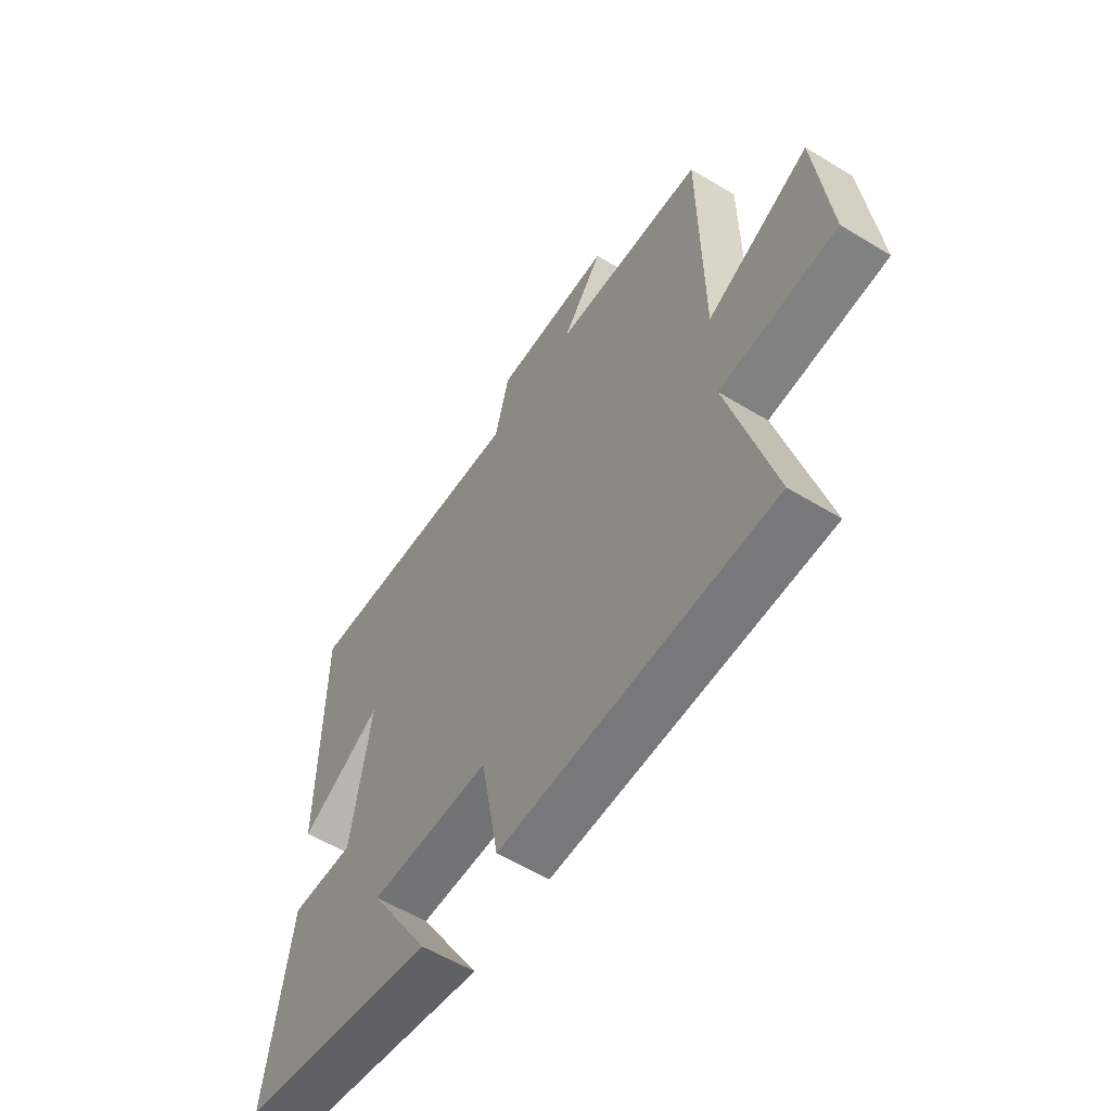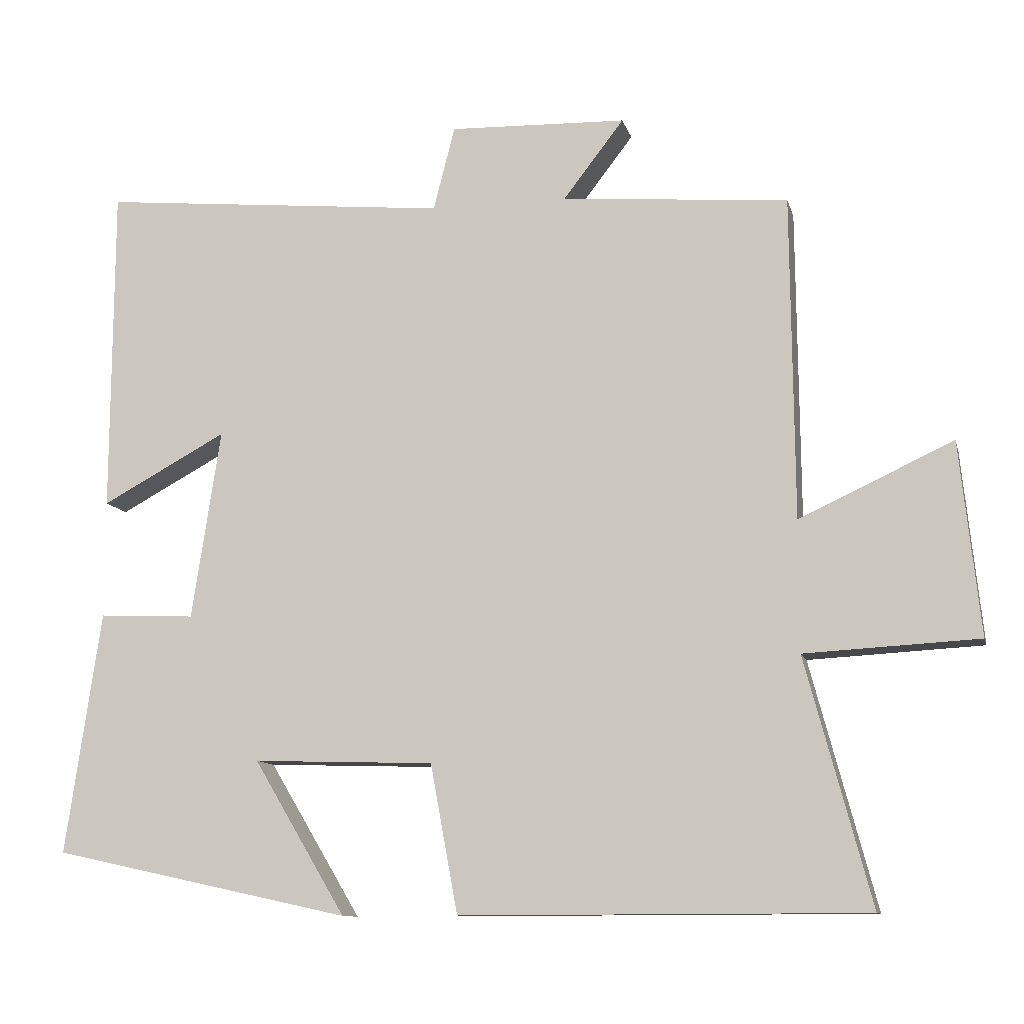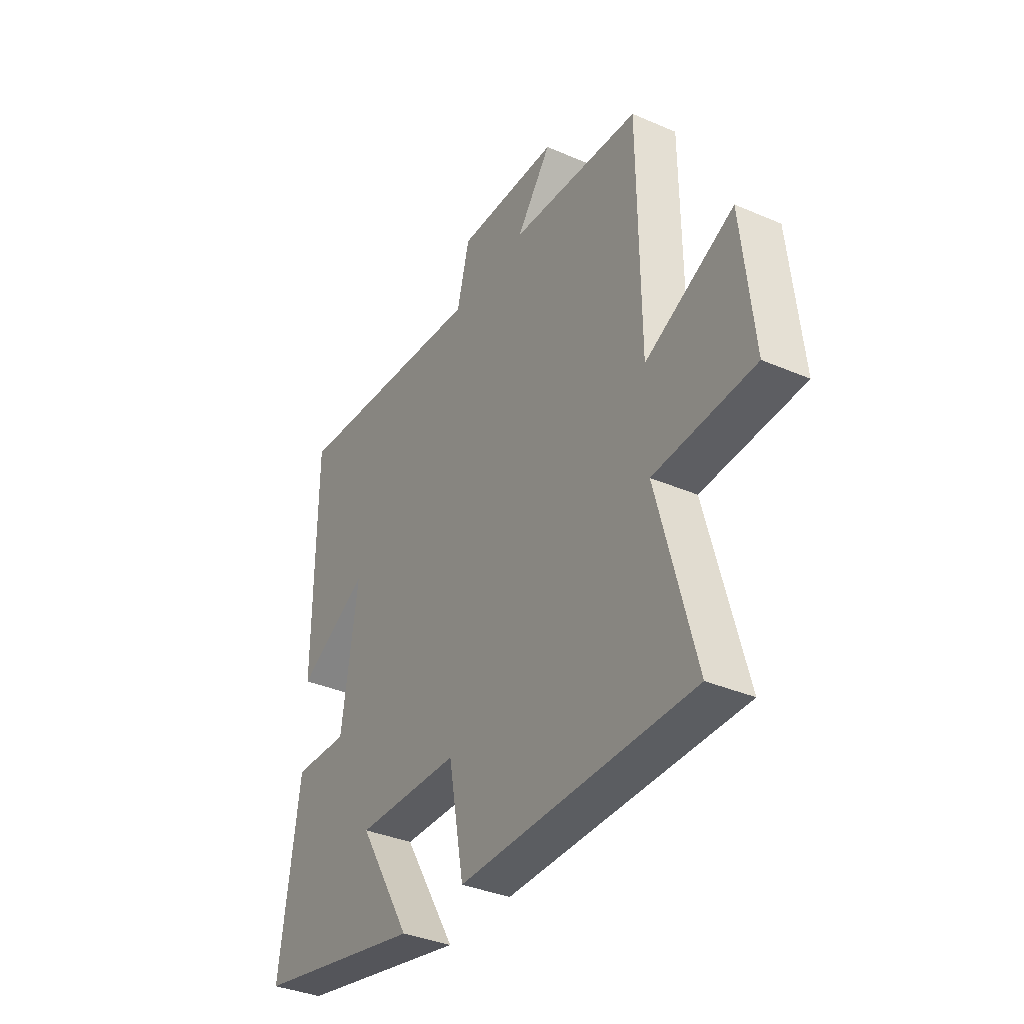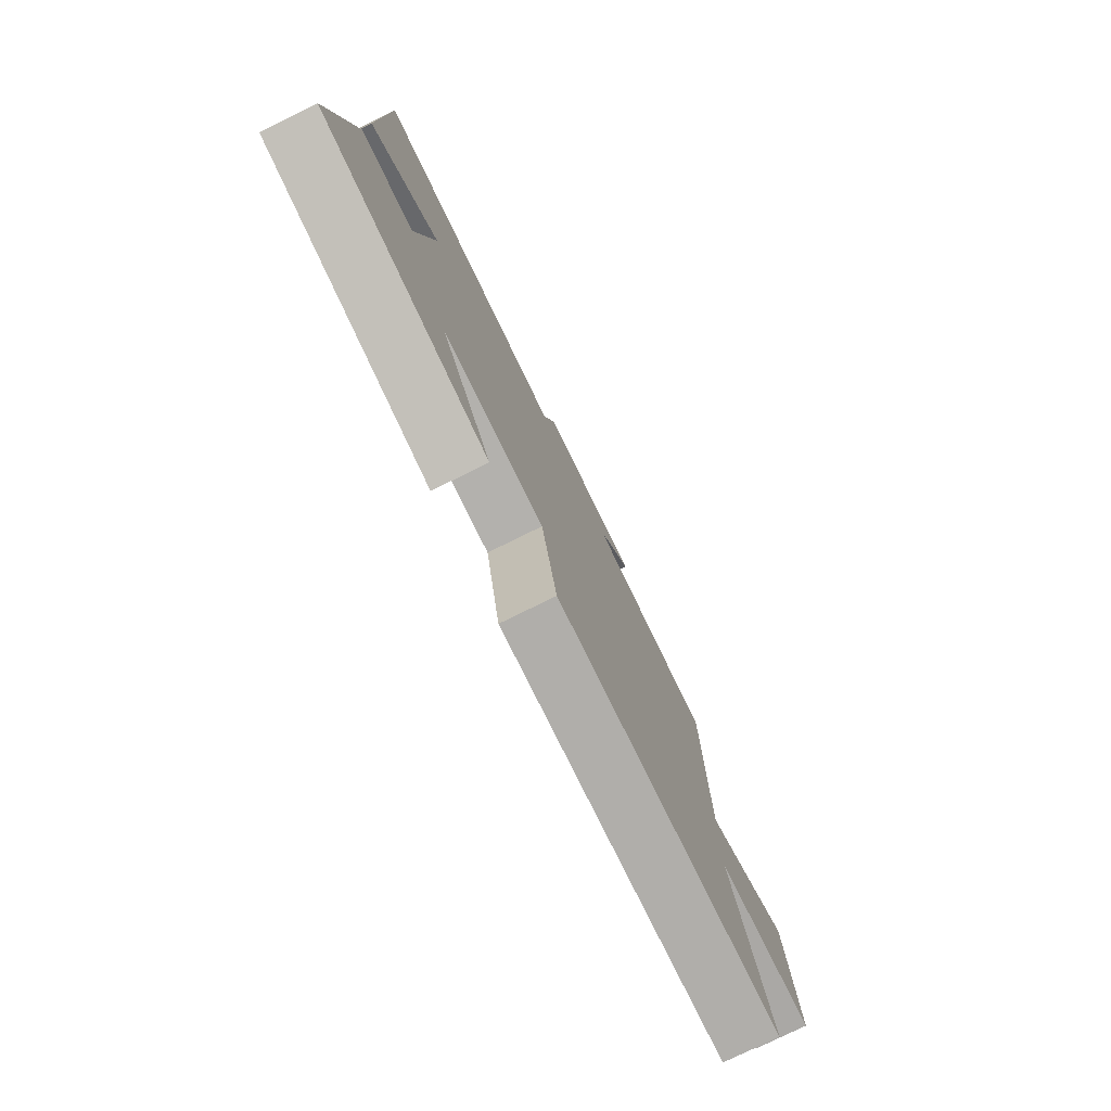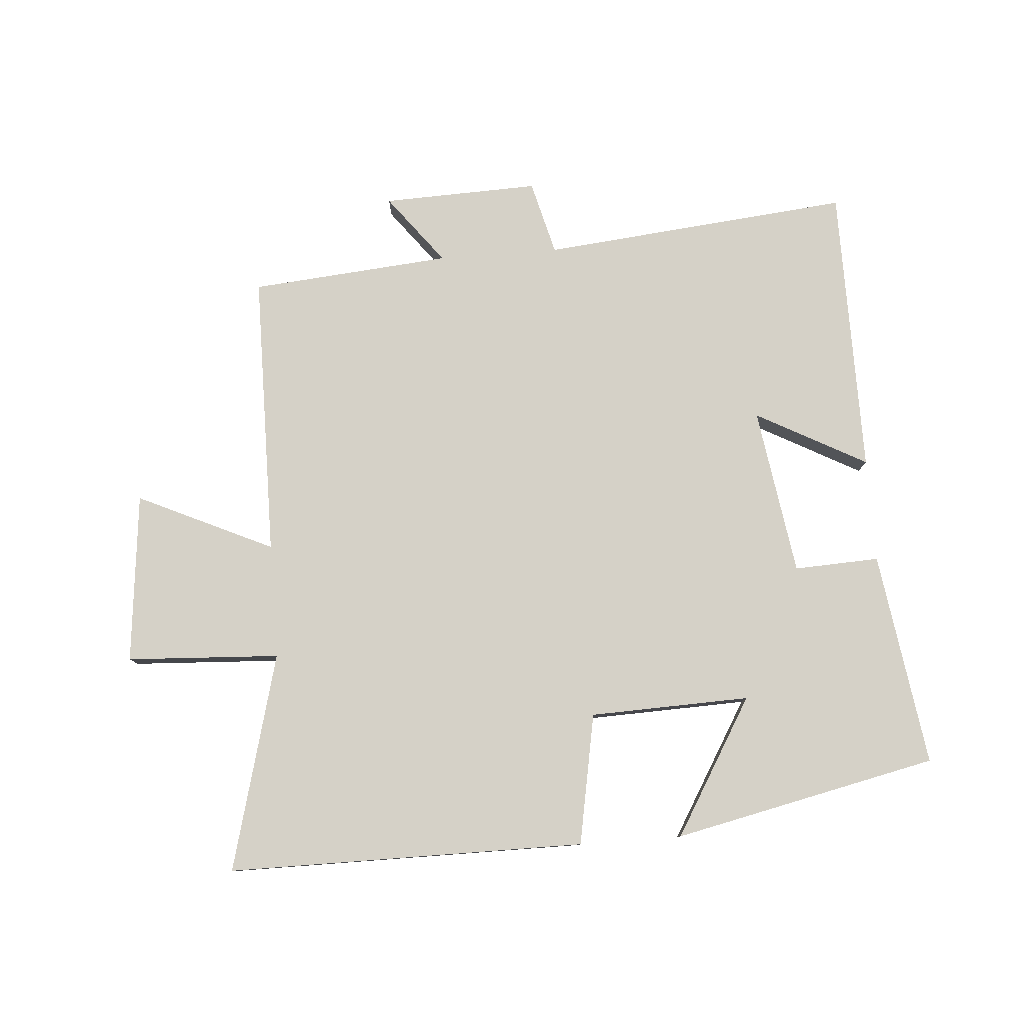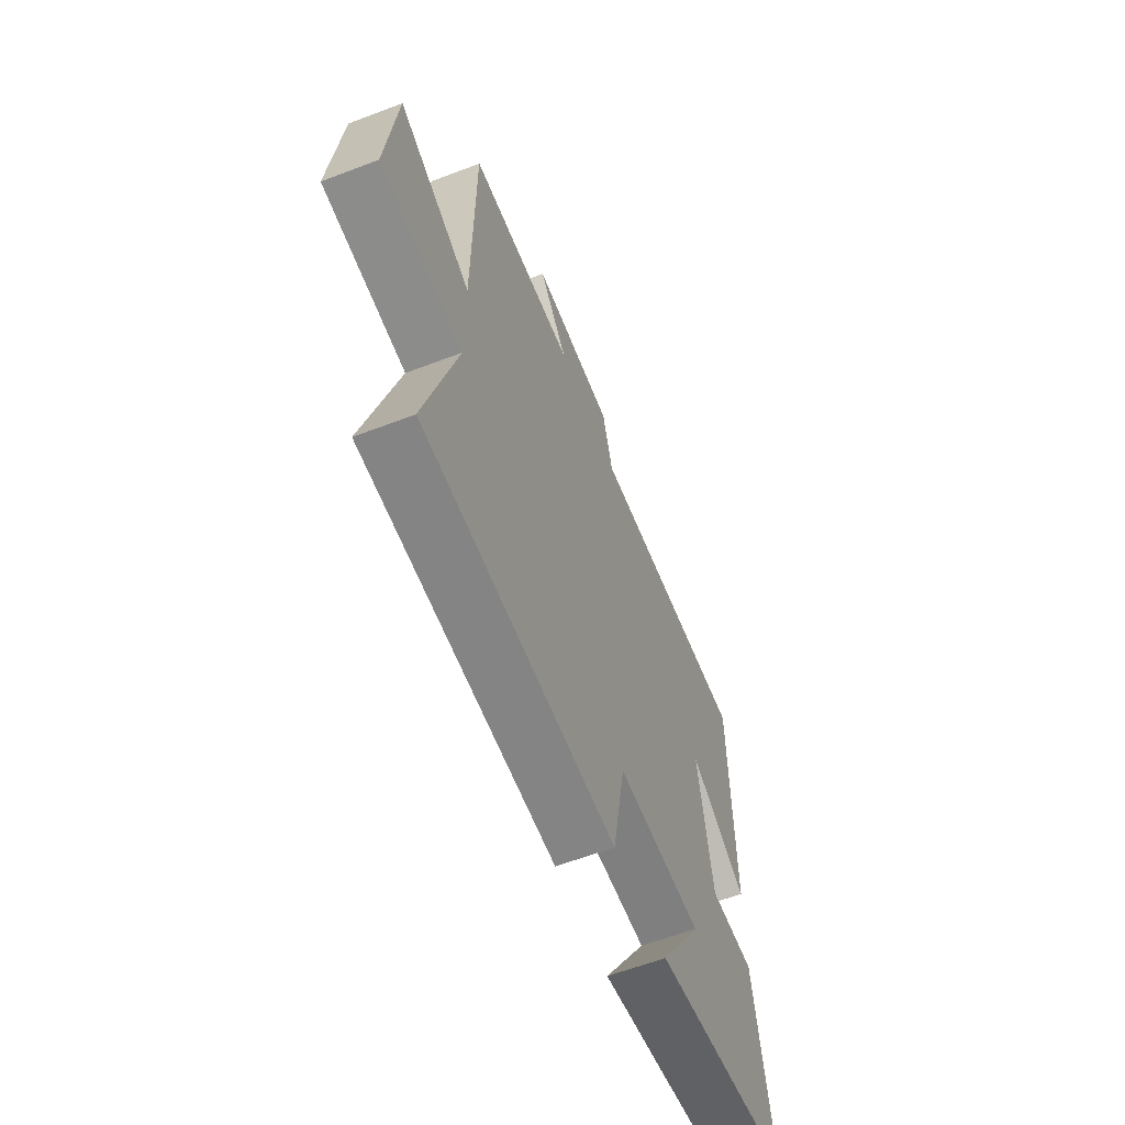
<metadata>
{"format":"obj","ext":"obj","renderer":"f3d","projection":"perspective","resolution":1024,"background":"white","views":[{"elev":-57.5,"azim":57.7,"up":"+Z"},{"elev":-10.7,"azim":13.5,"up":"+Z"},{"elev":-36.0,"azim":60.5,"up":"+Z"},{"elev":-77.8,"azim":-63.8,"up":"+Z"},{"elev":79.5,"azim":175.6,"up":"+Y"},{"elev":-61.3,"azim":111.2,"up":"+Z"}]}
</metadata>
<code>
v -0.498 0.07 0.547
v -0.011 0.07 0.5
v 0.019 0.07 0.617
v 0.265 0.07 0.609
v 0.181 0.07 0.5
v 0.496 0.07 0.473
v 0.5 0.07 0.024
v 0.713 0.07 0.123
v 0.741 0.07 -0.145
v 0.5 0.07 -0.158
v 0.591 0.07 -0.499
v 0.028 0.07 -0.5
v -0.01 0.07 -0.294
v -0.262 0.07 -0.286
v -0.134 0.07 -0.5
v -0.549 0.07 -0.41
v -0.5 0.07 -0.073
v -0.366 0.07 -0.079
v -0.326 0.07 0.185
v -0.5 0.07 0.091
v -0.498 0 0.547
v -0.011 0 0.5
v 0.019 0 0.617
v 0.265 0 0.609
v 0.181 0 0.5
v 0.496 0 0.473
v 0.5 0 0.024
v 0.713 0 0.123
v 0.741 0 -0.145
v 0.5 0 -0.158
v 0.591 0 -0.499
v 0.028 0 -0.5
v -0.01 0 -0.294
v -0.262 0 -0.286
v -0.134 0 -0.5
v -0.549 0 -0.41
v -0.5 0 -0.073
v -0.366 0 -0.079
v -0.326 0 0.185
v -0.5 0 0.091
f 19 20 1 2
f 18 19 2
f 16 17 18
f 16 18 2
f 14 15 16
f 14 16 2
f 13 14 2
f 10 11 12 13
f 10 13 2 3
f 7 8 9 10
f 5 6 7 10
f 5 10 3
f 3 4 5
f 22 21 40 39
f 22 39 38
f 38 37 36
f 22 38 36
f 36 35 34
f 22 36 34
f 22 34 33
f 33 32 31 30
f 23 22 33 30
f 30 29 28 27
f 30 27 26 25
f 23 30 25
f 25 24 23
f 1 21 22 2
f 2 22 23 3
f 3 23 24 4
f 4 24 25 5
f 5 25 26 6
f 6 26 27 7
f 7 27 28 8
f 8 28 29 9
f 9 29 30 10
f 10 30 31 11
f 11 31 32 12
f 12 32 33 13
f 13 33 34 14
f 14 34 35 15
f 15 35 36 16
f 16 36 37 17
f 17 37 38 18
f 18 38 39 19
f 19 39 40 20
f 20 40 21 1

</code>
